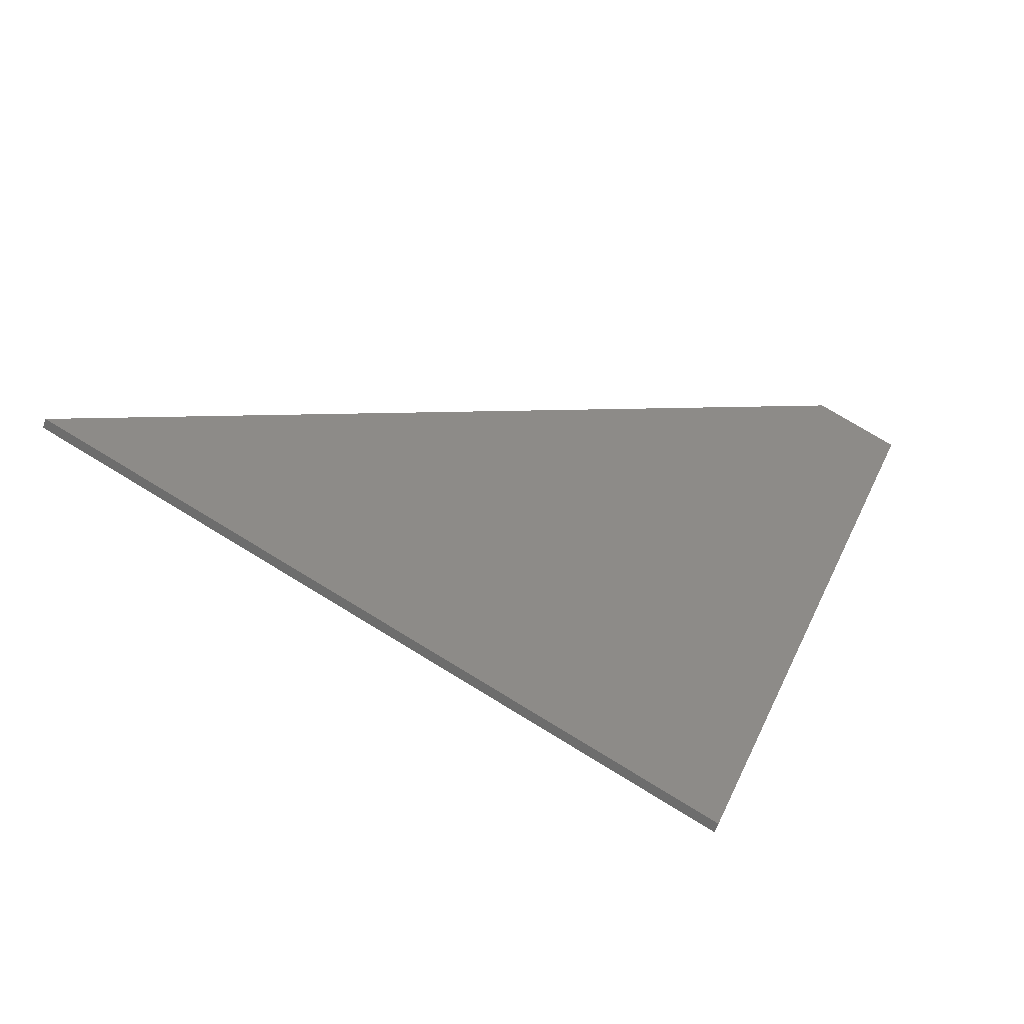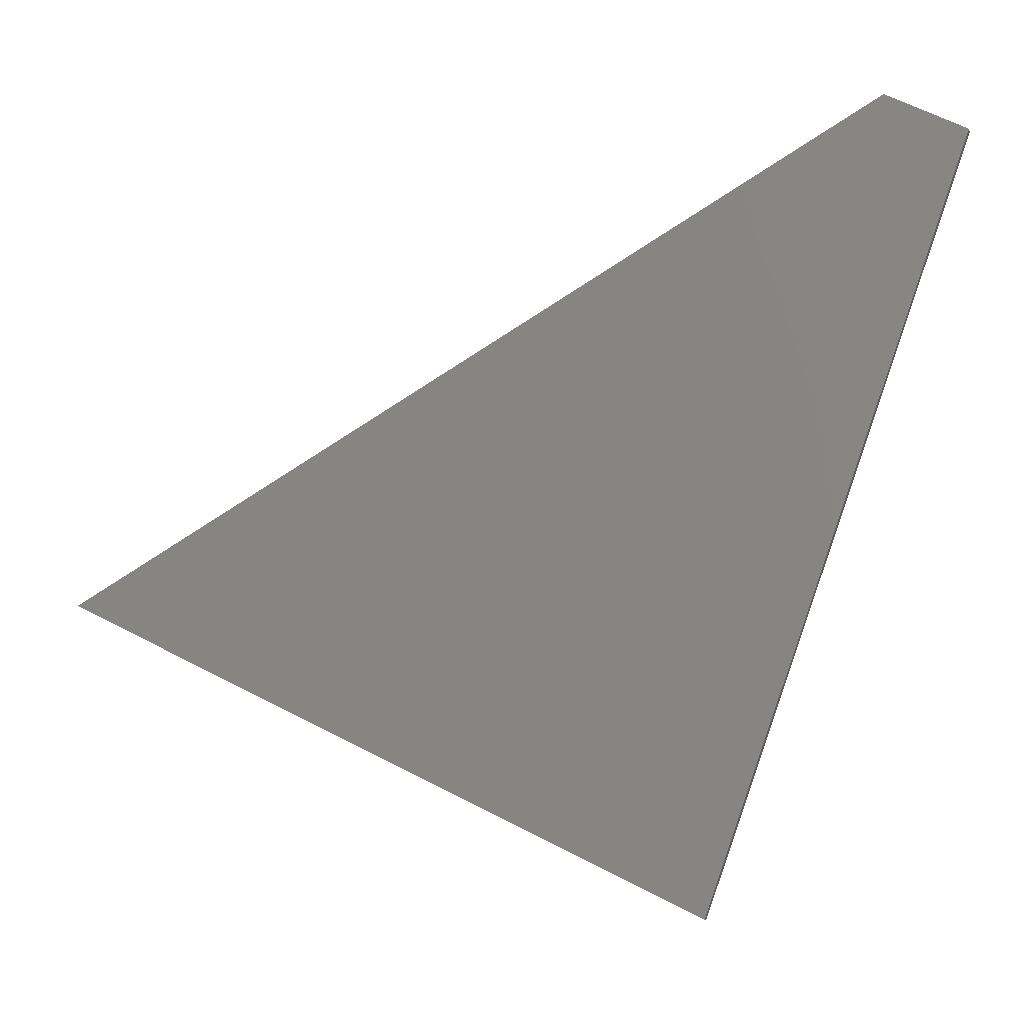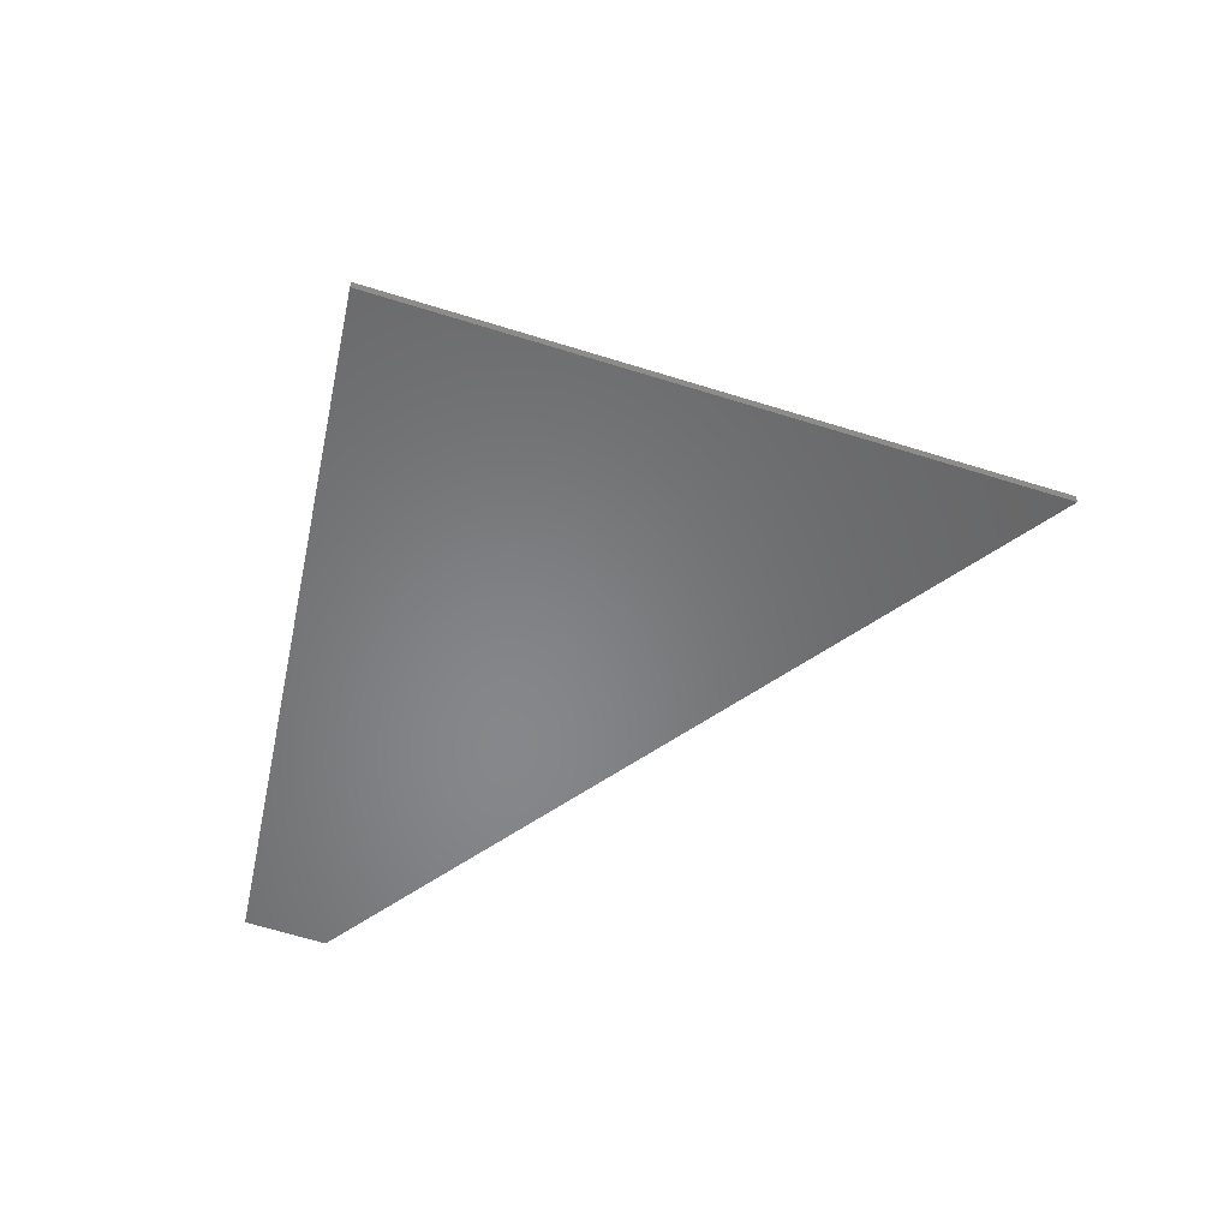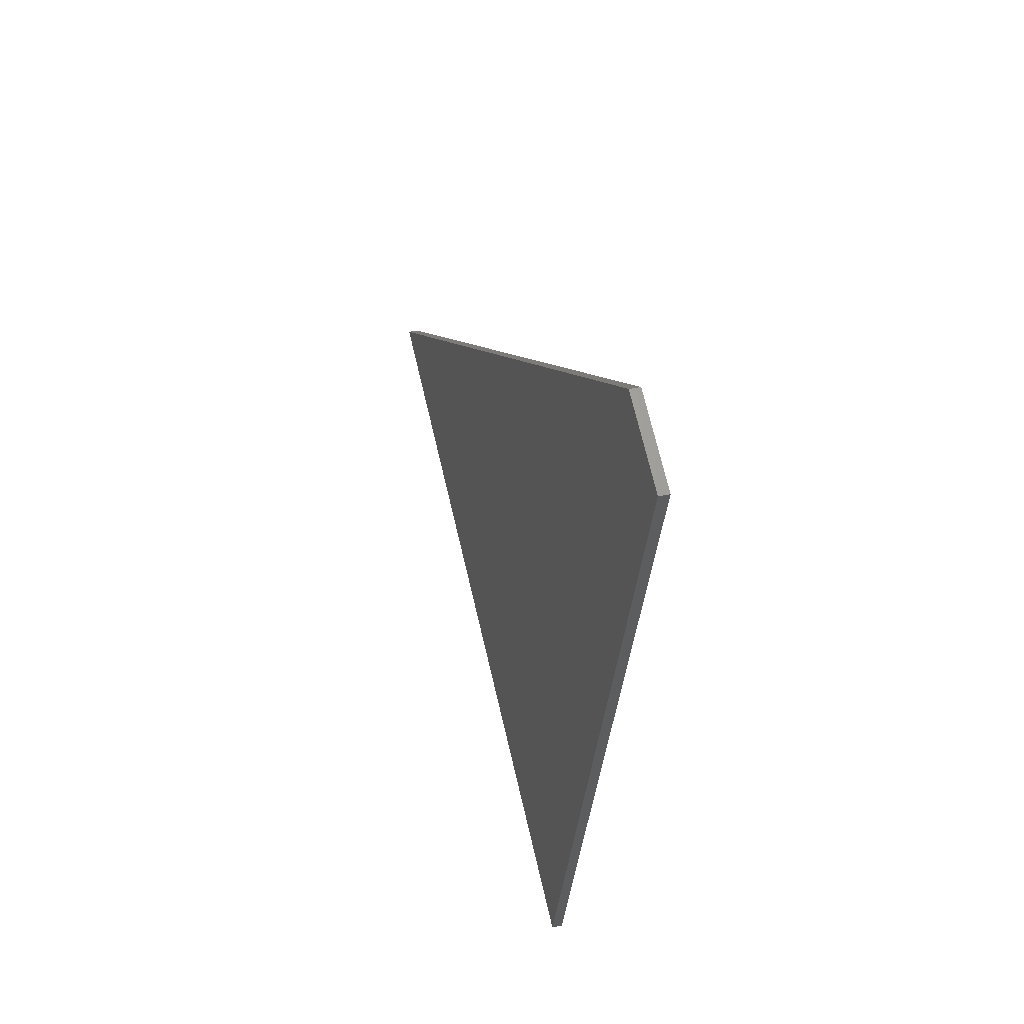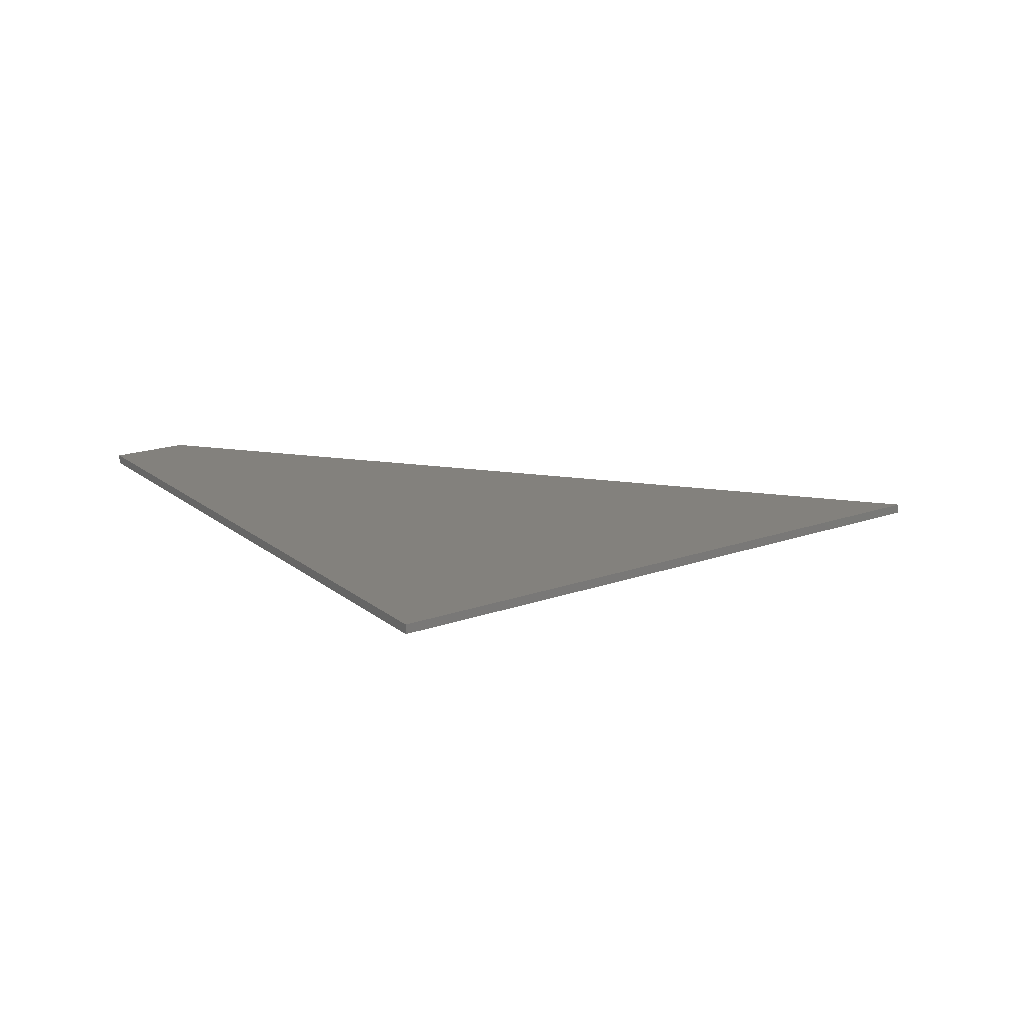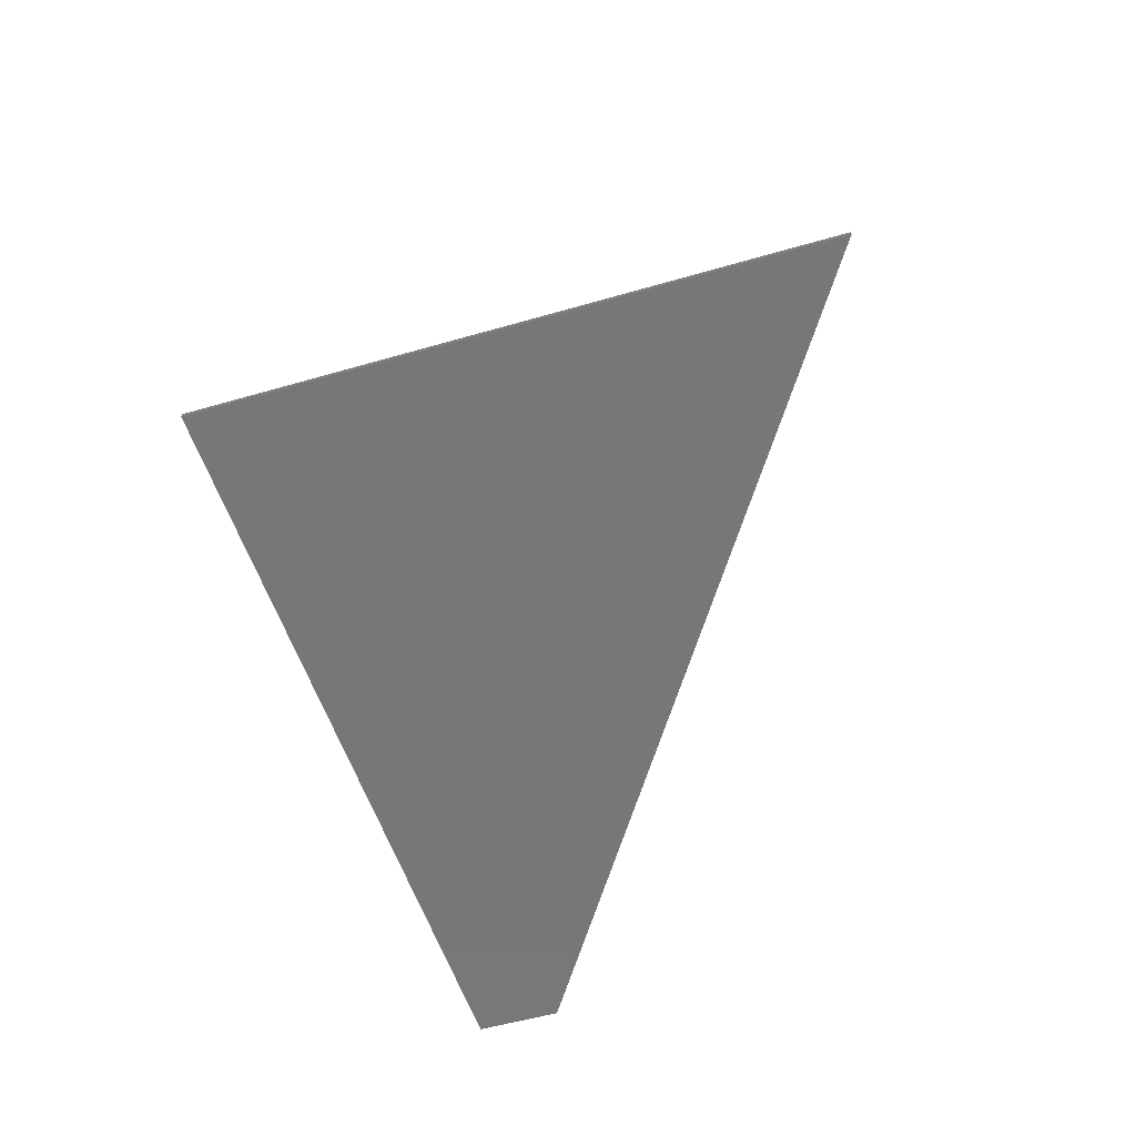
<metadata>
{"format":"stl","ext":"stl","renderer":"f3d","projection":"perspective","resolution":1024,"background":"white","views":[{"elev":-56.2,"azim":-19.1,"up":"+Z"},{"elev":-11.6,"azim":14.2,"up":"+Z"},{"elev":-53.8,"azim":-172.2,"up":"+Y"},{"elev":37.4,"azim":75.6,"up":"+Z"},{"elev":15.7,"azim":168.7,"up":"+Y"},{"elev":-69.9,"azim":-137.9,"up":"+Y"}]}
</metadata>
<code>
# stl→obj: 8 verts, 12 faces
v 0 0.007812 0
v 0.6549 0.007812 0.3723
v 0.5053 0.007812 -0.2526
v 0.7182 0.007812 0.3381
v 0 0 0
v 0.5053 0 -0.2526
v 0.6549 0 0.3723
v 0.7182 0 0.3381
f 1 2 3
f 3 2 4
f 5 6 7
f 7 6 8
f 2 1 7
f 7 1 5
f 3 4 6
f 6 4 8
f 7 8 2
f 2 8 4
f 1 3 5
f 5 3 6

</code>
